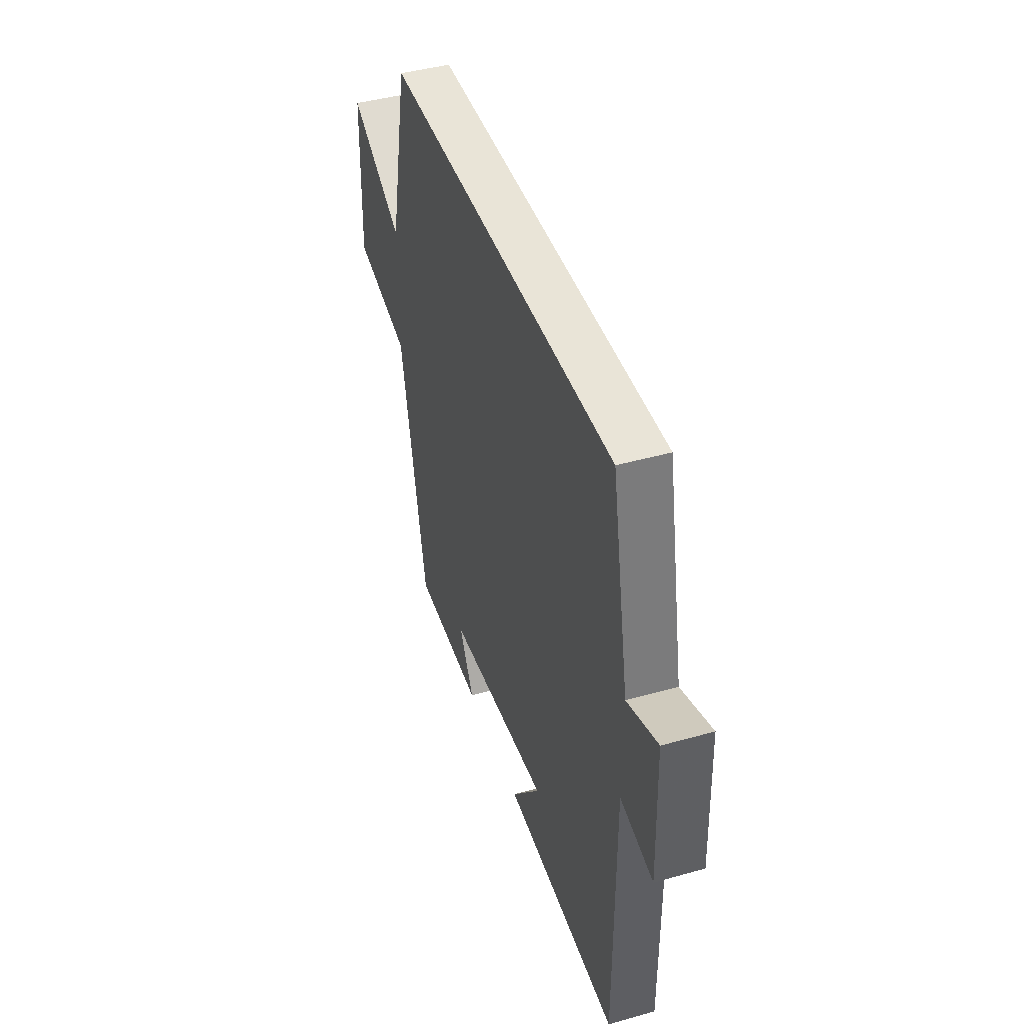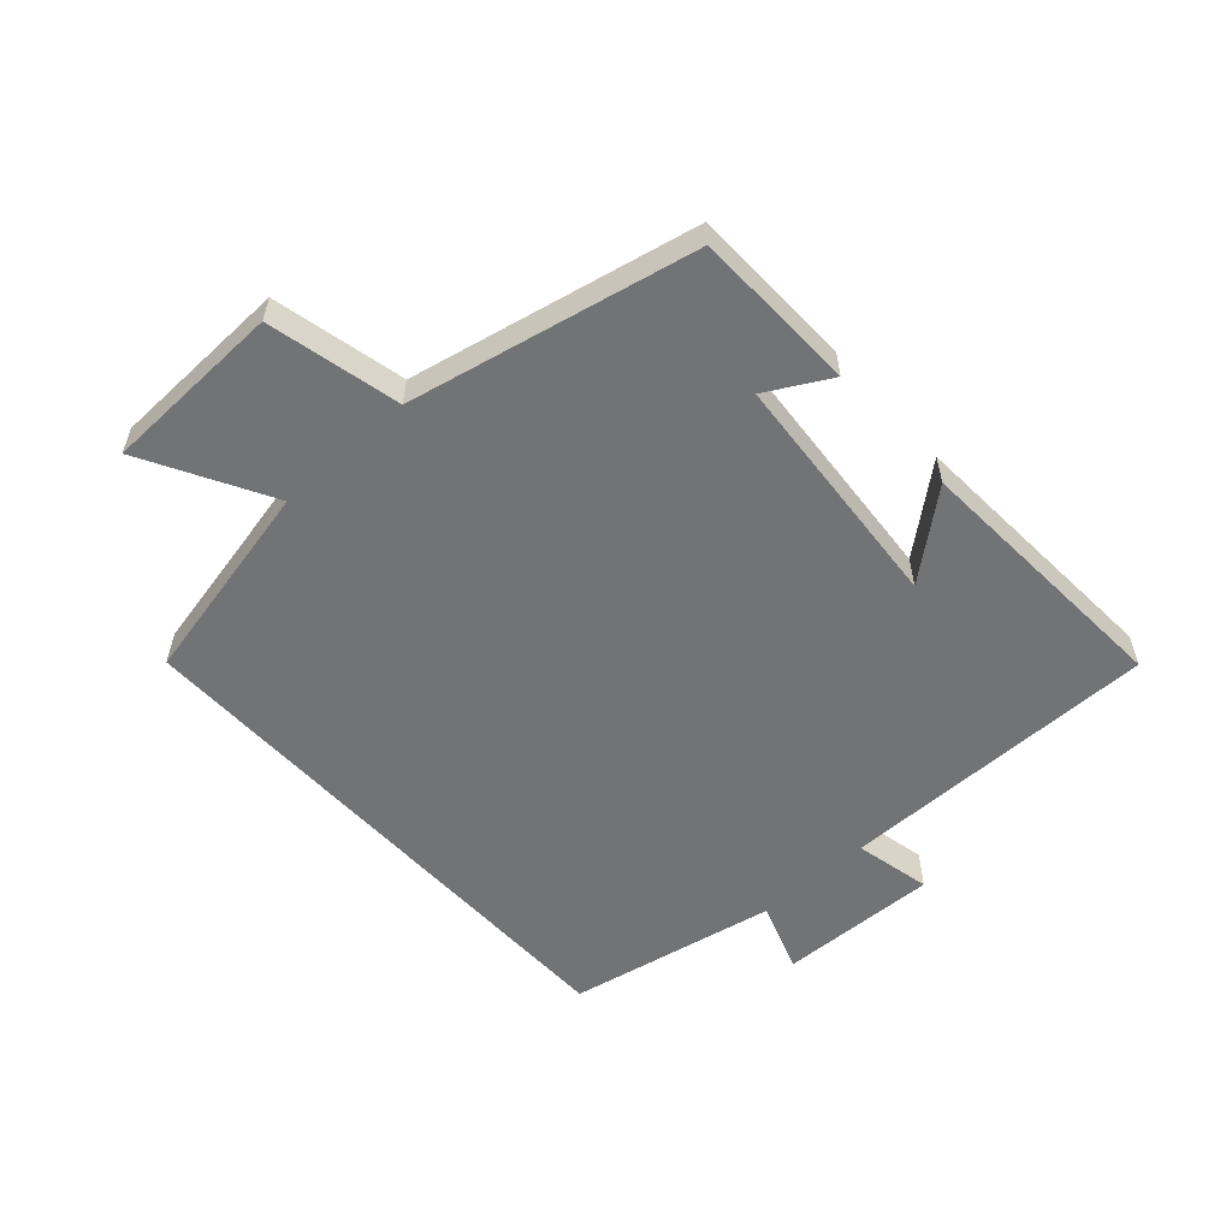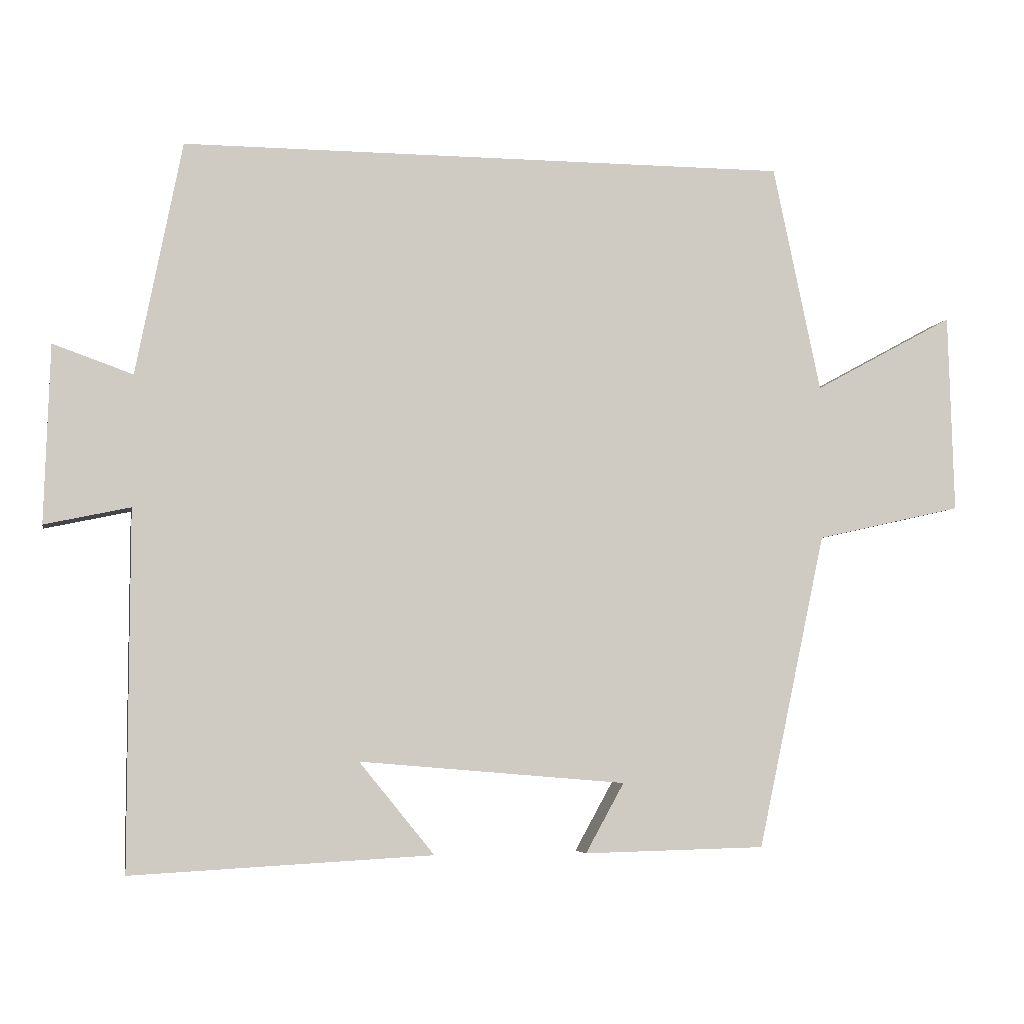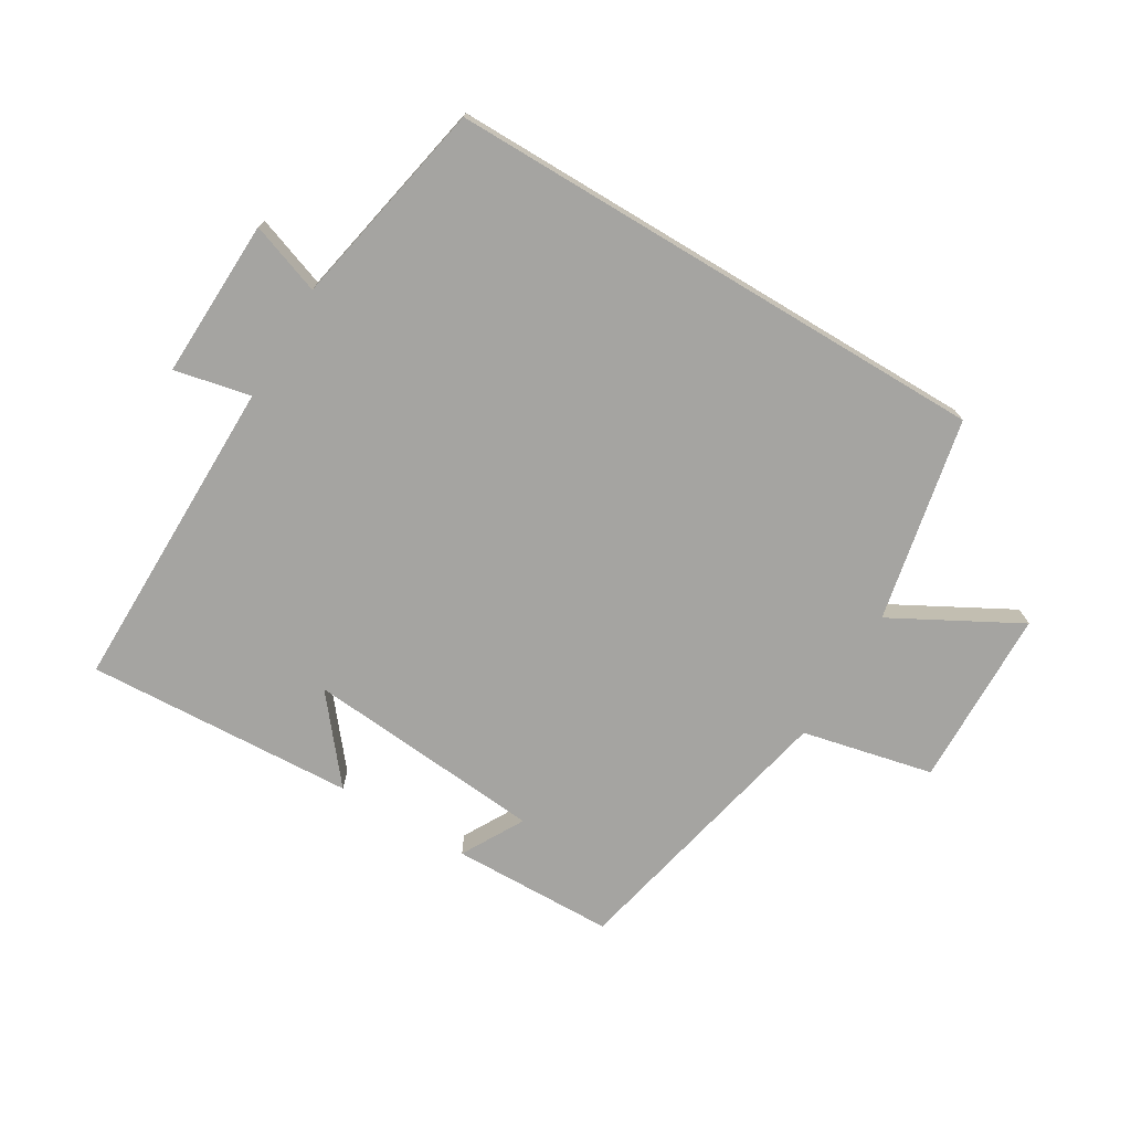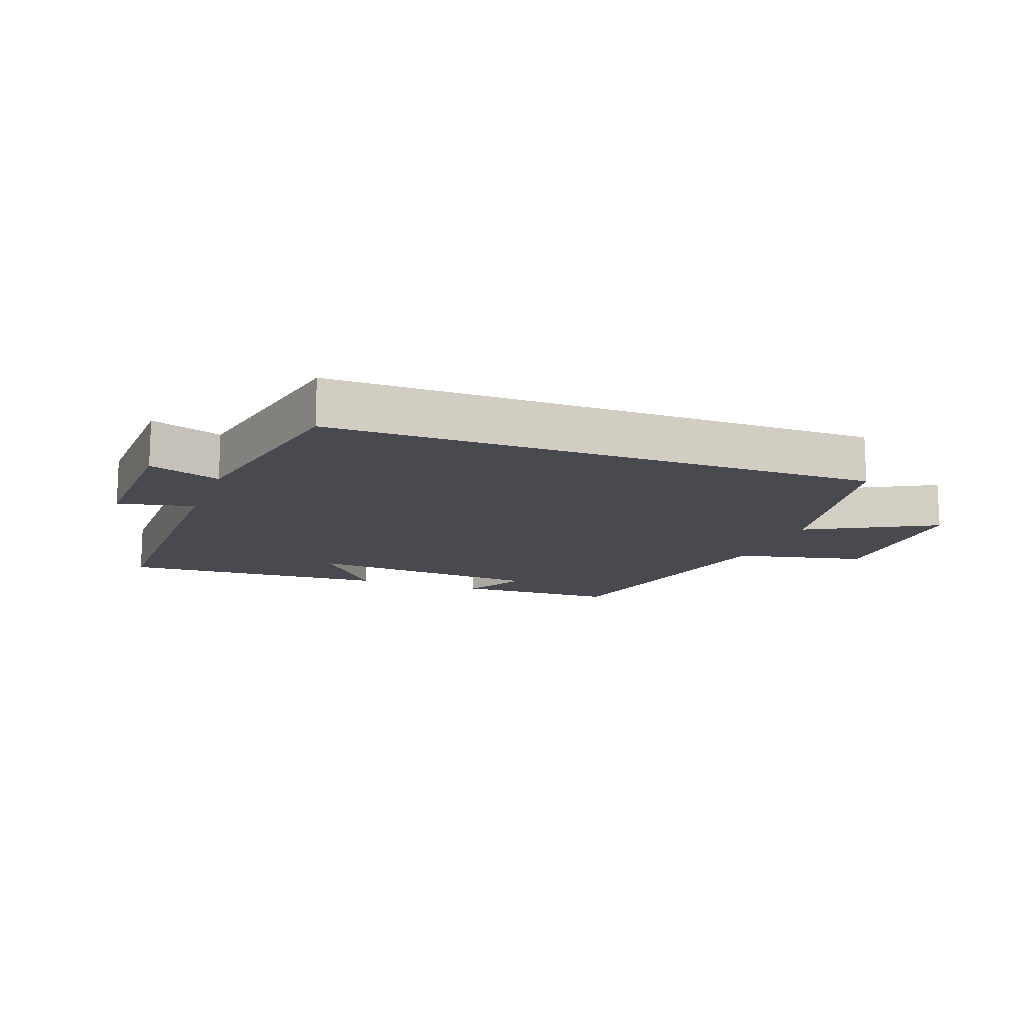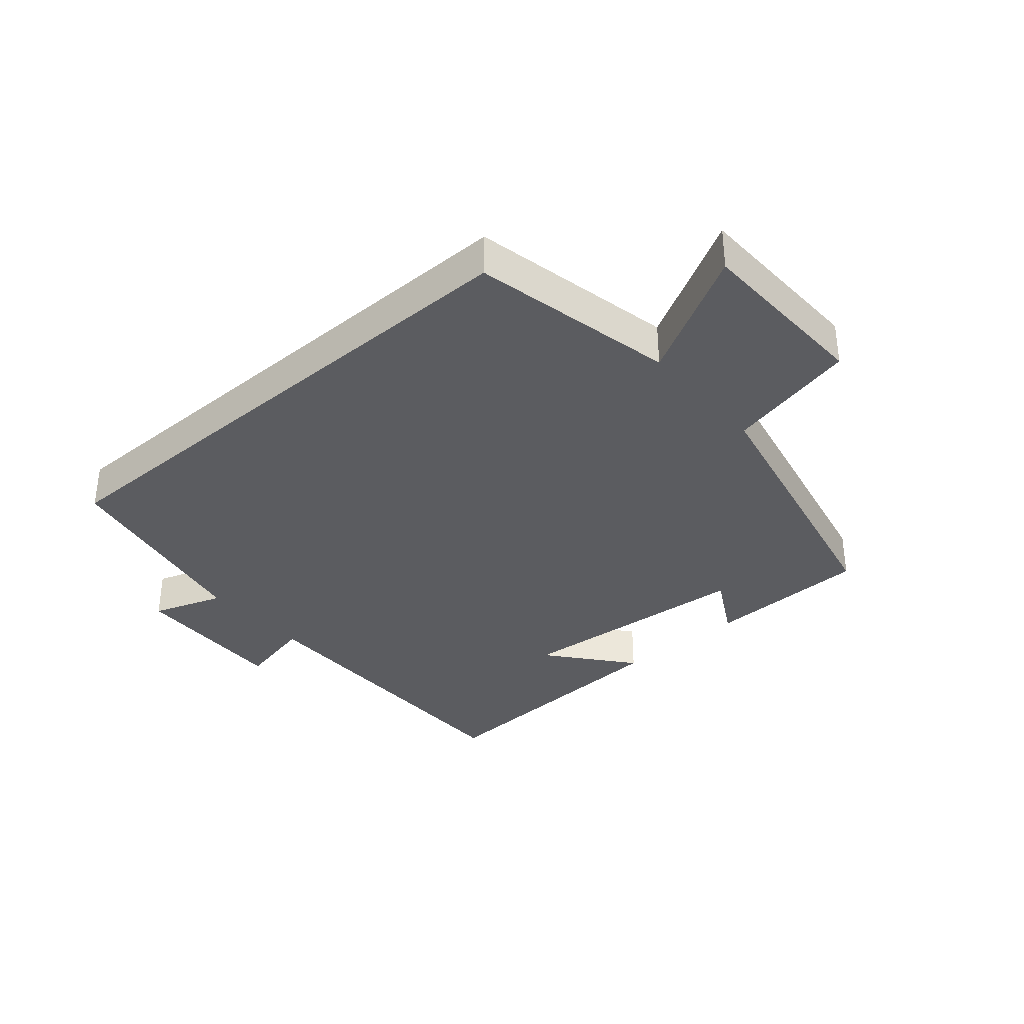
<metadata>
{"format":"obj","ext":"obj","renderer":"f3d","projection":"perspective","resolution":1024,"background":"white","views":[{"elev":43.3,"azim":-108.4,"up":"+Z"},{"elev":-55.9,"azim":132.2,"up":"+Y"},{"elev":-5.1,"azim":-10.7,"up":"+Z"},{"elev":-73.2,"azim":-31.0,"up":"+Y"},{"elev":-13.6,"azim":-20.4,"up":"+Y"},{"elev":-35.2,"azim":40.8,"up":"+Y"}]}
</metadata>
<code>
v 0.403 0.07 -0.494
v 0.144 0.07 -0.5
v 0.199 0.07 -0.401
v -0.181 0.07 -0.369
v -0.074 0.07 -0.5
v -0.501 0.07 -0.523
v -0.5 0.07 -0.017
v -0.621 0.07 -0.043
v -0.613 0.07 0.209
v -0.5 0.07 0.169
v -0.435 0.07 0.5
v 0.432 0.07 0.5
v 0.5 0.07 0.177
v 0.7 0.07 0.286
v 0.708 0.07 0.002
v 0.5 0.07 -0.045
v 0.403 0 -0.494
v 0.144 0 -0.5
v 0.199 0 -0.401
v -0.181 0 -0.369
v -0.074 0 -0.5
v -0.501 0 -0.523
v -0.5 0 -0.017
v -0.621 0 -0.043
v -0.613 0 0.209
v -0.5 0 0.169
v -0.435 0 0.5
v 0.432 0 0.5
v 0.5 0 0.177
v 0.7 0 0.286
v 0.708 0 0.002
v 0.5 0 -0.045
f 13 14 15 16
f 13 16 1
f 12 13 1
f 11 12 1
f 10 11 1
f 7 8 9 10
f 7 10 1
f 4 5 6 7
f 3 4 7
f 3 7 1
f 1 2 3
f 32 31 30 29
f 17 32 29
f 17 29 28
f 17 28 27
f 17 27 26
f 26 25 24 23
f 17 26 23
f 23 22 21 20
f 23 20 19
f 17 23 19
f 19 18 17
f 1 17 18 2
f 2 18 19 3
f 3 19 20 4
f 4 20 21 5
f 5 21 22 6
f 6 22 23 7
f 7 23 24 8
f 8 24 25 9
f 9 25 26 10
f 10 26 27 11
f 11 27 28 12
f 12 28 29 13
f 13 29 30 14
f 14 30 31 15
f 15 31 32 16
f 16 32 17 1

</code>
